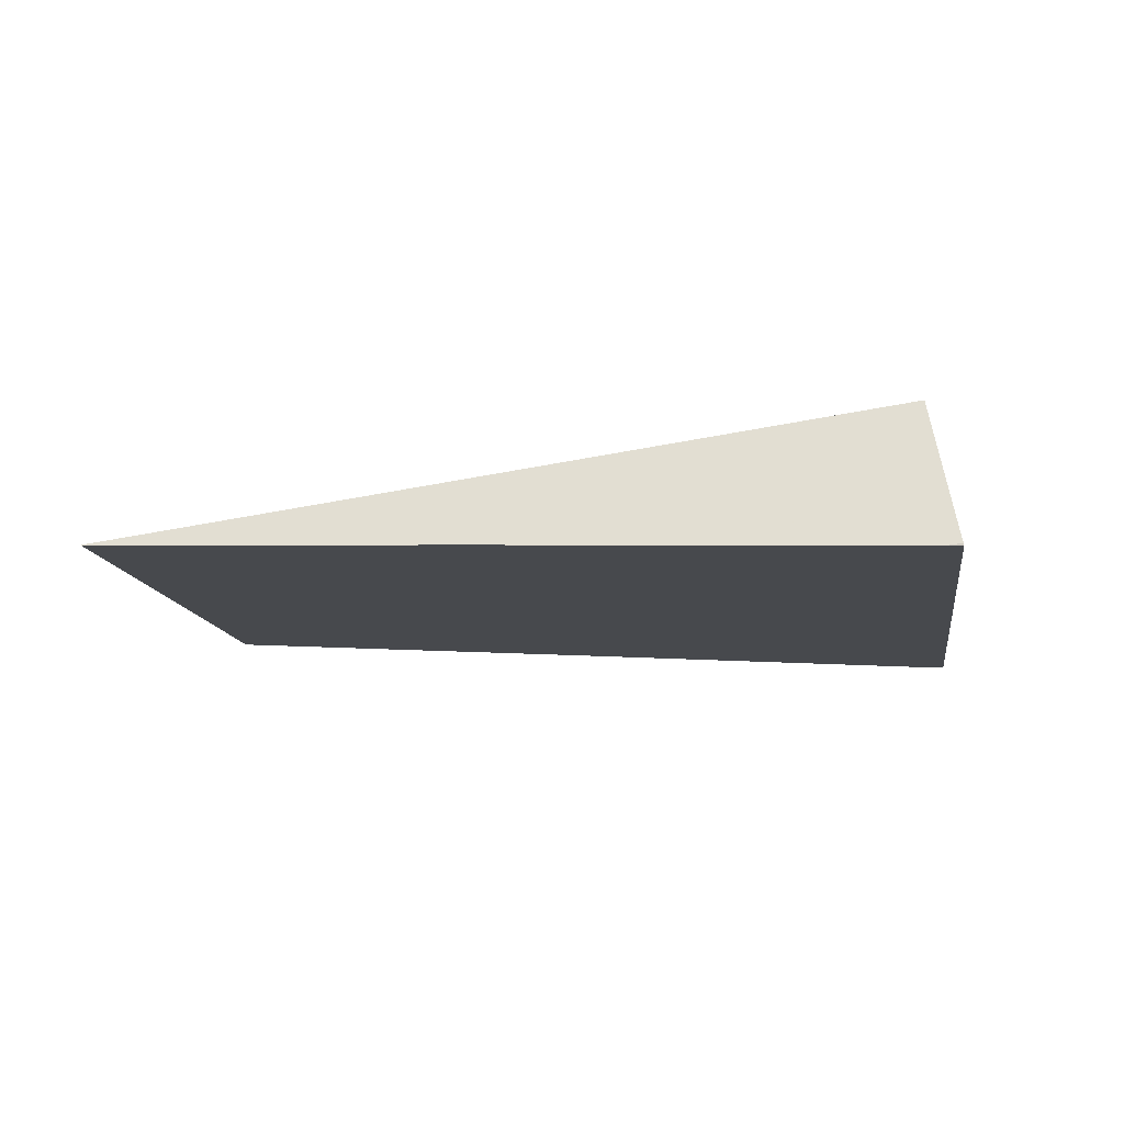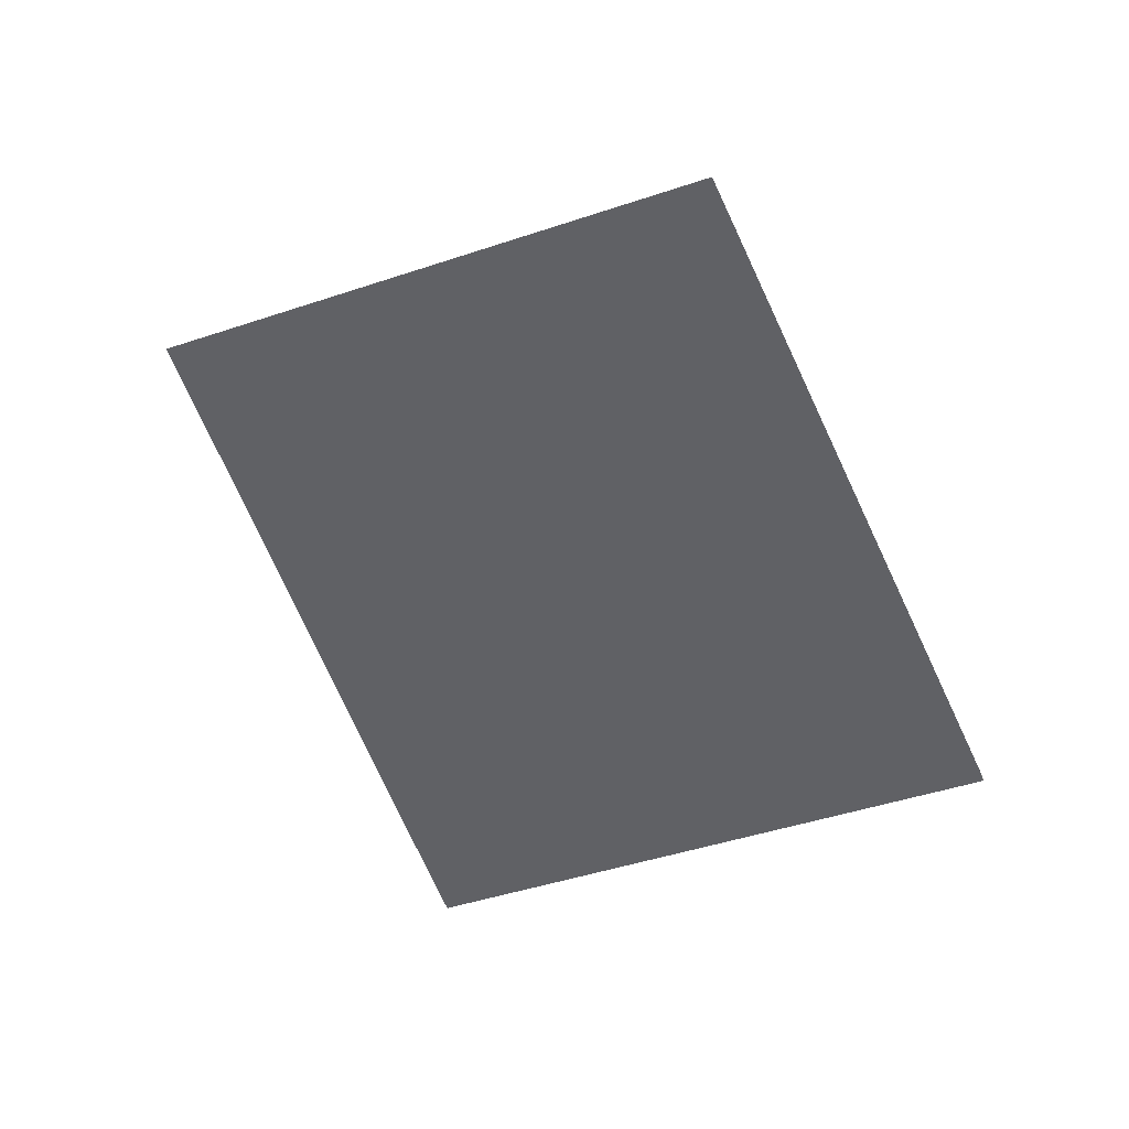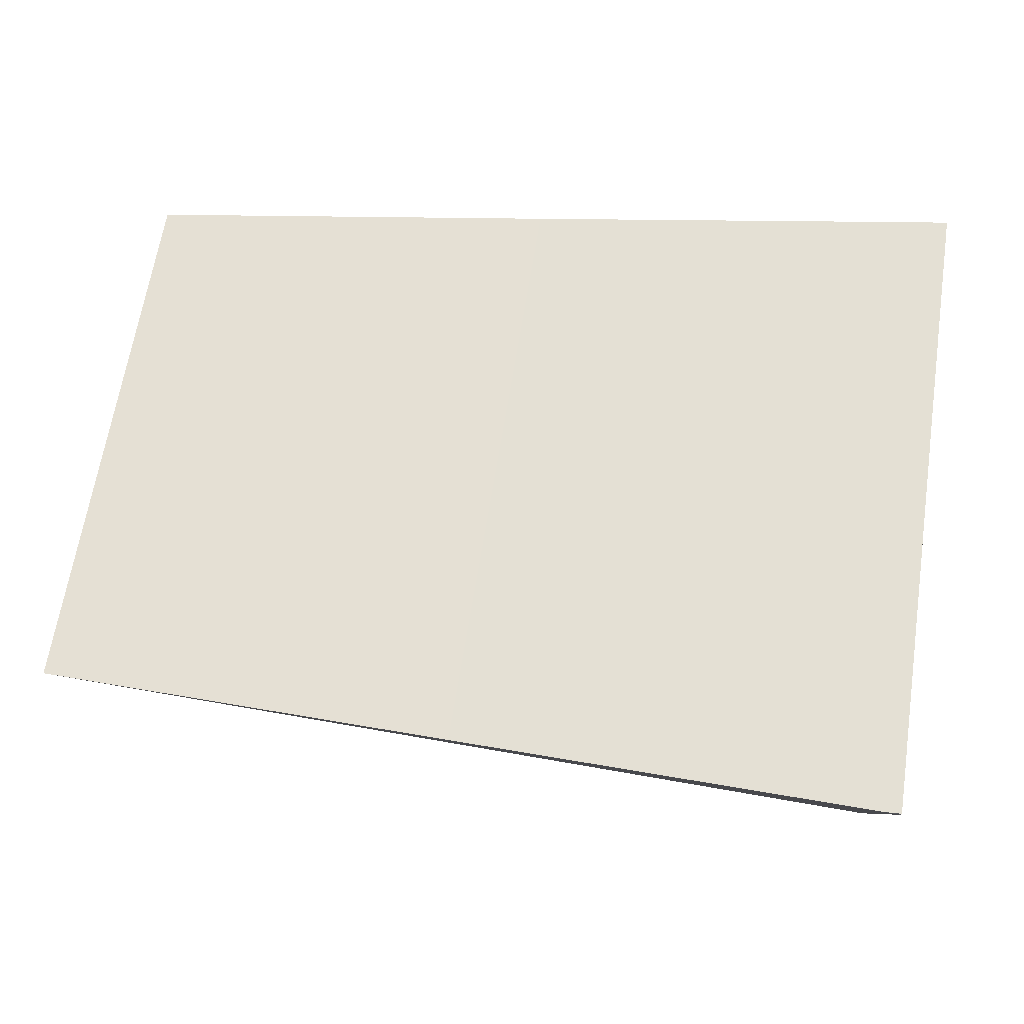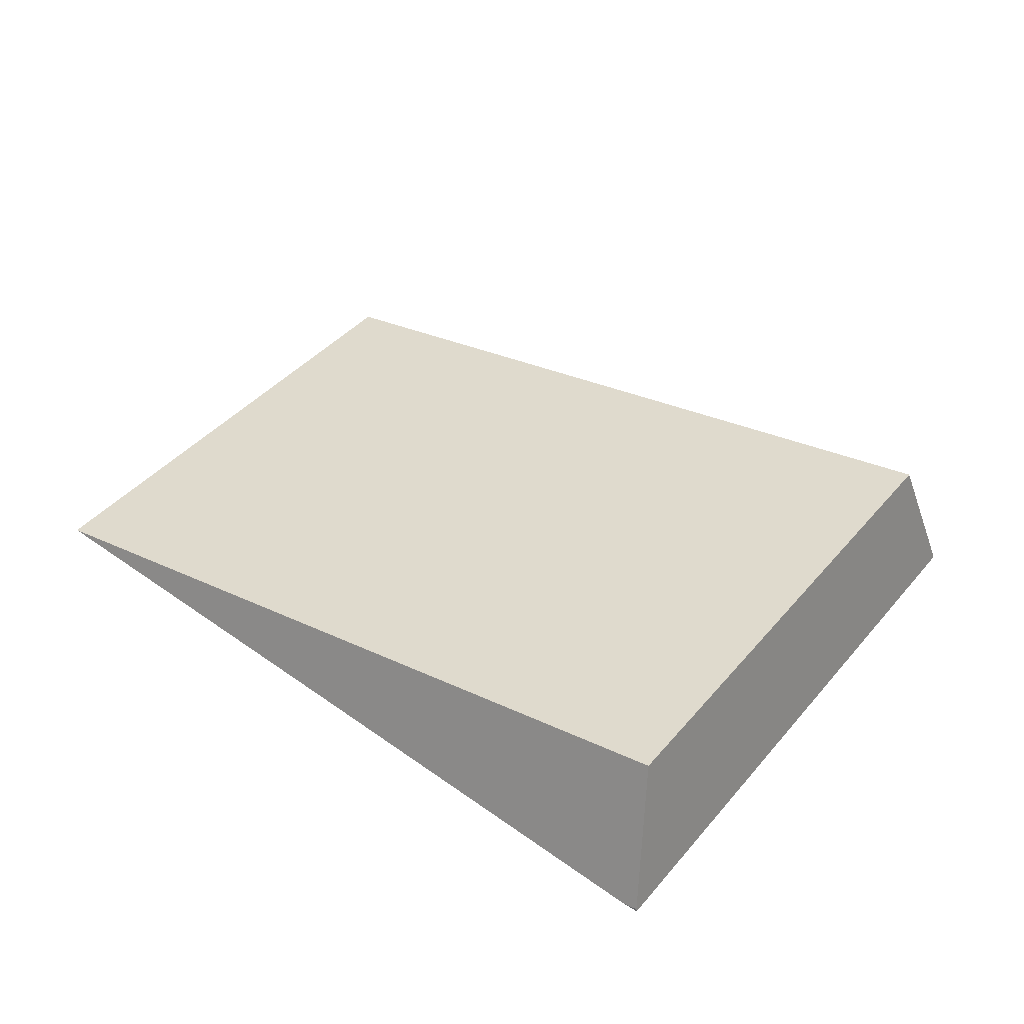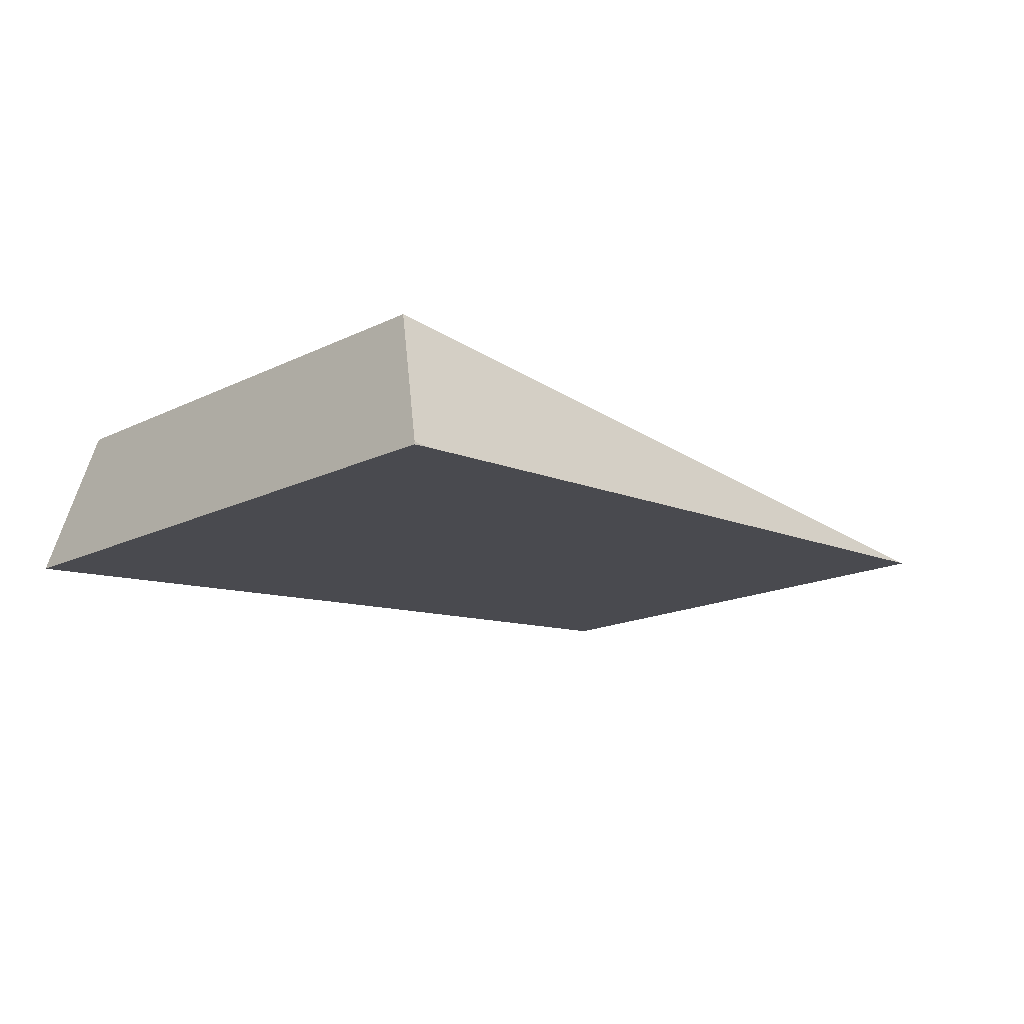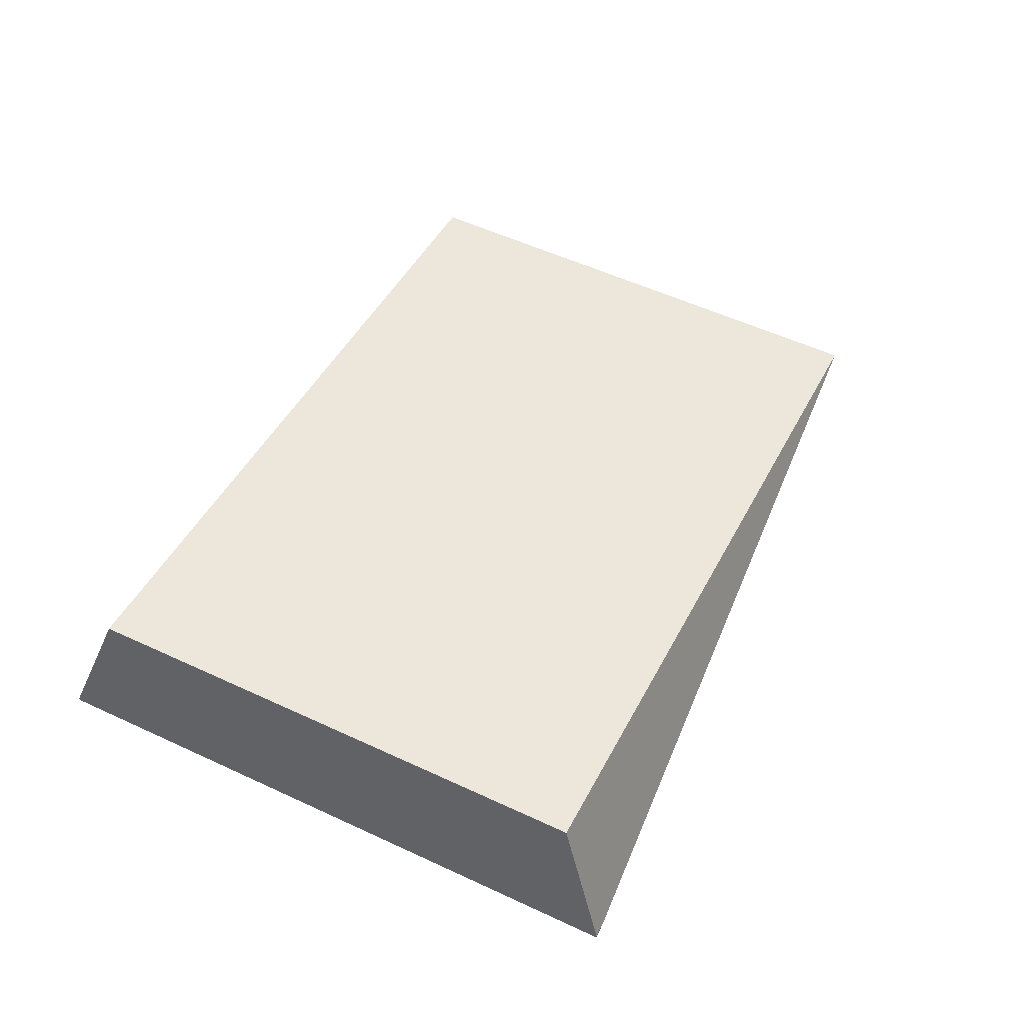
<metadata>
{"format":"obj","ext":"obj","renderer":"f3d","projection":"perspective","resolution":1024,"background":"white","views":[{"elev":-12.4,"azim":-162.9,"up":"+Z"},{"elev":-47.7,"azim":119.1,"up":"+Z"},{"elev":-27.8,"azim":-176.6,"up":"+Y"},{"elev":40.6,"azim":-135.3,"up":"+Z"},{"elev":-15.6,"azim":-34.7,"up":"+Z"},{"elev":54.5,"azim":-55.0,"up":"+Z"}]}
</metadata>
<code>
v 5383 -261.3 3924
v 5387 -260.6 3923
v 5385 -261 3923
v 5383 -261.3 3923
v 5416 -446.4 3923
v 5411 -447.1 3924
v 5411 -447.1 3923
v 5413 -446.8 3923
v 5411 -447.1 3923
v 5411 -447.1 3924
v 5417 -431.1 3966
v 5393 -274.9 3966
v 5383 -261.3 3924
v 5383 -261.3 3923
v 5383 -261.3 3923
v 5385 -261 3923
v 5387 -260.6 3923
v 5505 -250.3 3929
v 5622 -239.8 3934
v 5646 -396 3934
v 5531 -421.2 3929
v 5416 -446.4 3923
v 5413 -446.8 3923
v 5411 -447.1 3923
v 5646 -396 3934
v 5622 -239.8 3934
v 5393 -274.9 3966
v 5417 -431.1 3966
v 5416 -446.4 3923
v 5531 -421.2 3929
v 5646 -396 3934
v 5417 -431.1 3966
v 5411 -447.1 3924
v 5383 -261.3 3924
v 5393 -274.9 3966
v 5622 -239.8 3934
v 5505 -250.3 3929
v 5387 -260.6 3923
g g617011_1
f 3 1 2
f 1 3 4
f 6 7 8
f 8 5 6
f 12 13 14
f 11 12 14
f 9 10 11
f 14 9 11
f 24 16 23
f 16 24 15
f 22 23 16
f 16 17 22
f 18 19 21
f 21 22 18
f 20 21 19
f 18 22 17
f 25 26 27
f 27 28 25
f 30 31 32
f 29 32 33
f 32 29 30
f 36 37 35
f 38 34 35
f 38 35 37

</code>
